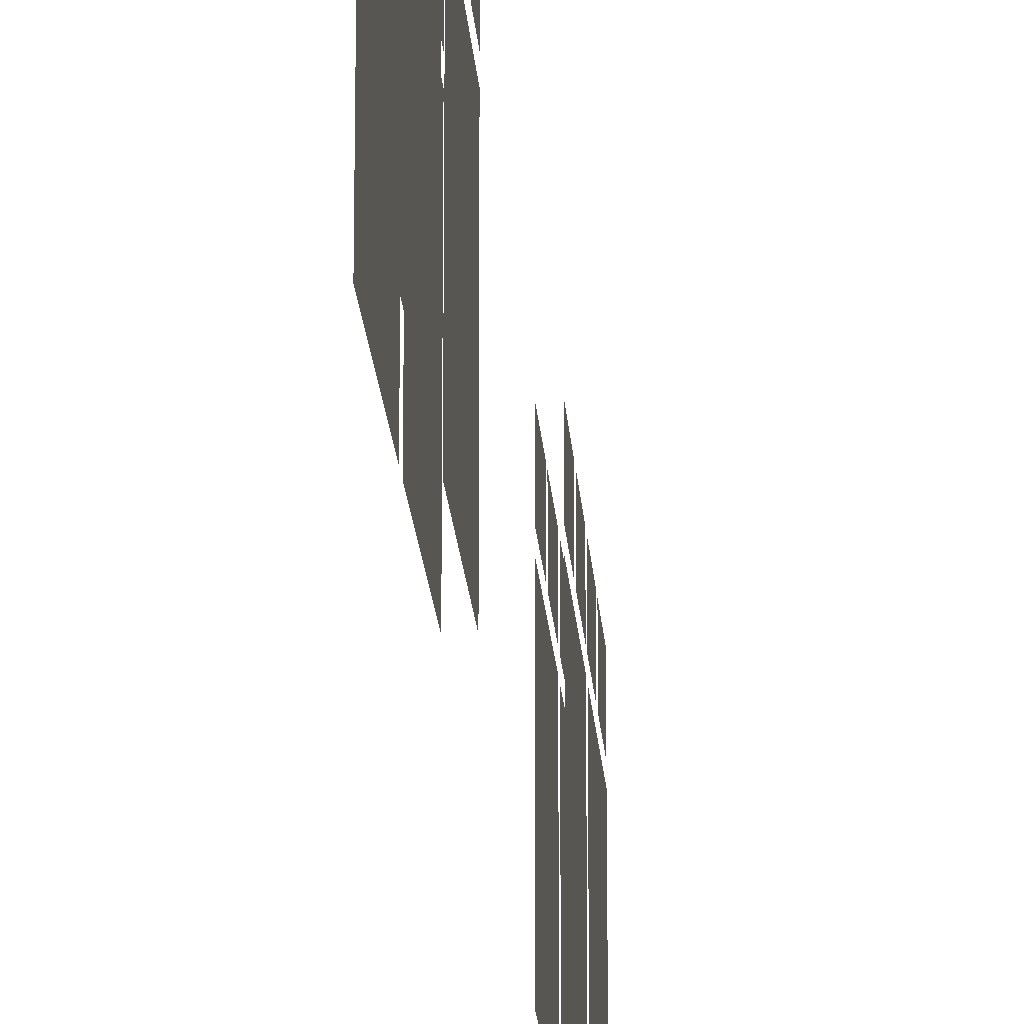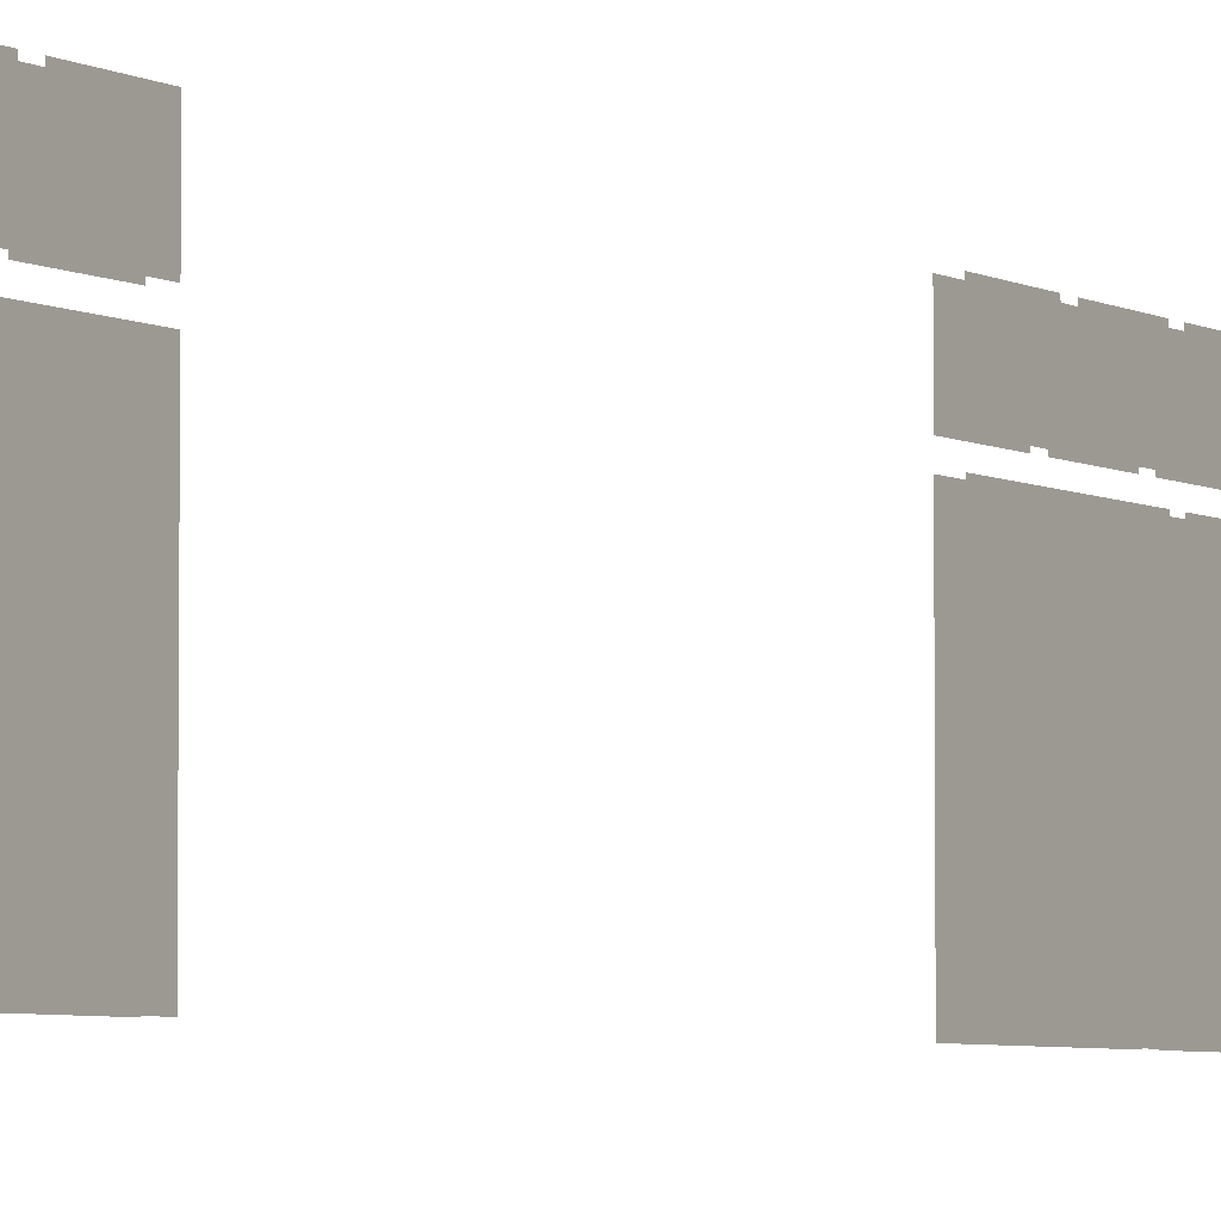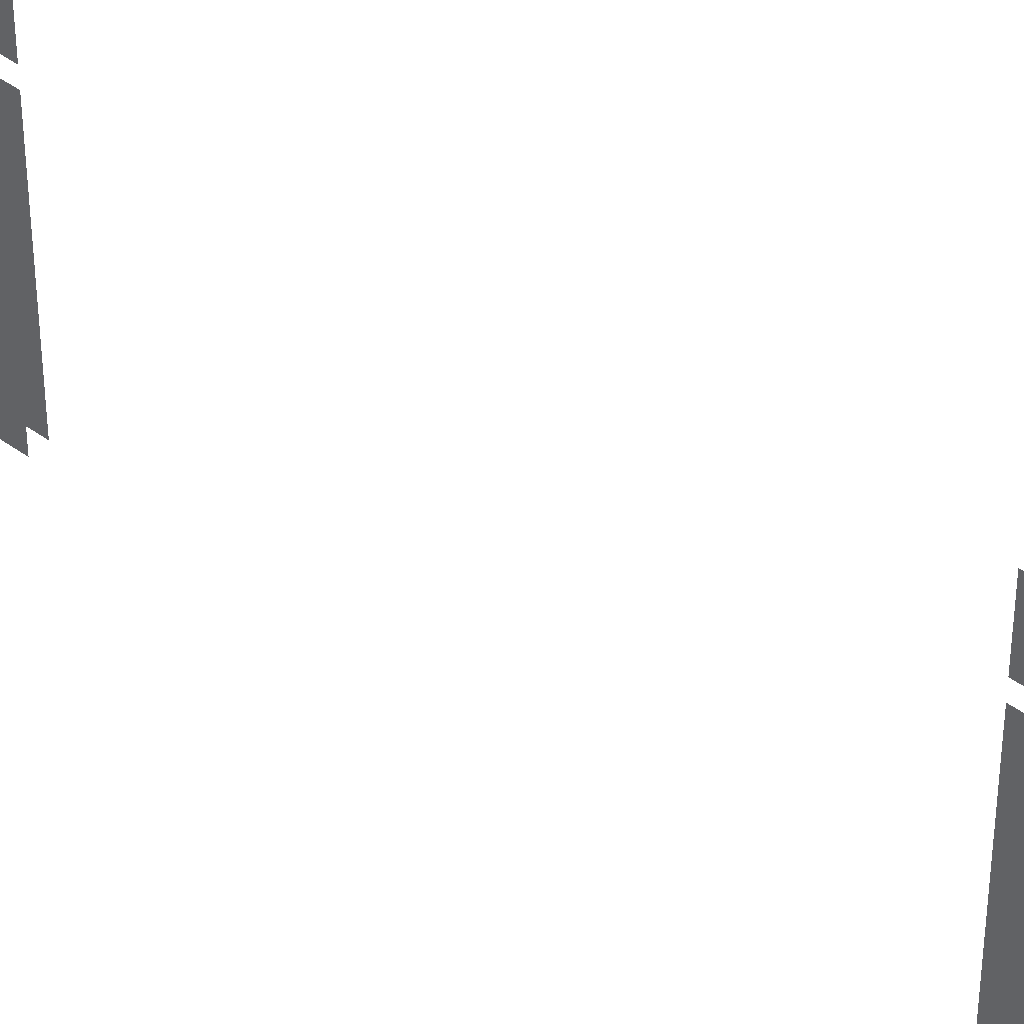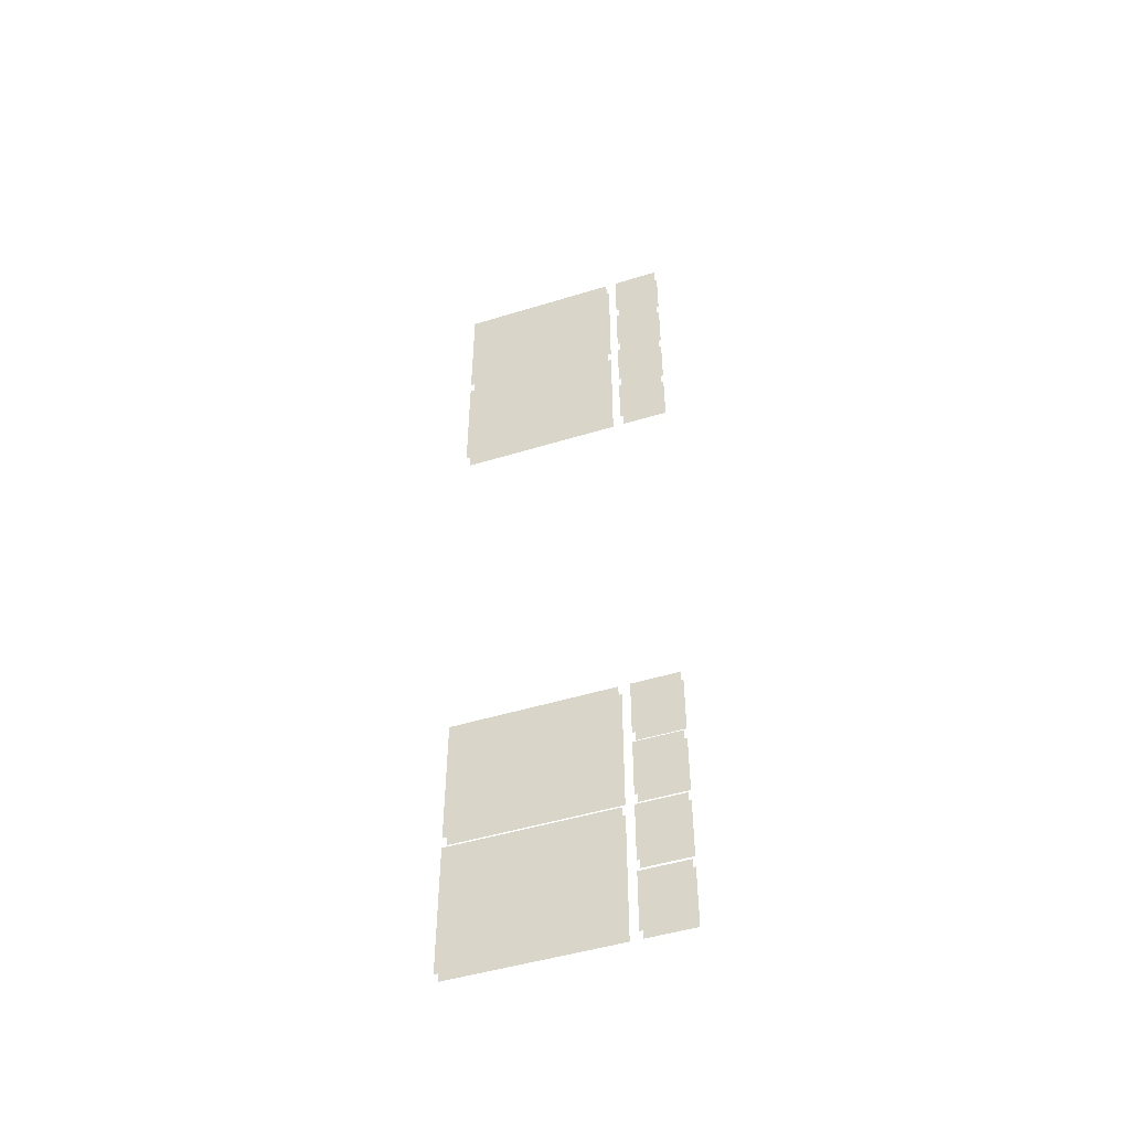
<metadata>
{"format":"obj","ext":"obj","renderer":"f3d","projection":"perspective","resolution":1024,"background":"white","views":[{"elev":-19.7,"azim":-176.1,"up":"+Z"},{"elev":-4.5,"azim":-149.5,"up":"+Z"},{"elev":46.8,"azim":-50.5,"up":"+Z"},{"elev":-48.9,"azim":-71.2,"up":"+Y"}]}
</metadata>
<code>
g Alley_STR_House_02_Window
v 1.48 -7.715 2.235
v 1.48 -7.715 2.74
v 1.48 -7.06 2.74
v 1.48 -7.06 2.235
v 1.48 -10.04 2.235
v 1.48 -10.04 2.74
v 1.48 -9.385 2.74
v 1.48 -9.385 2.235
v 1.48 -8.49 2.235
v 1.48 -8.49 2.74
v 1.48 -7.835 2.74
v 1.48 -7.835 2.235
v 1.48 -10.04 0.36
v 1.48 -10.04 2.115
v 1.48 -8.61 2.115
v 1.48 -8.61 0.36
v 1.48 -9.265 2.235
v 1.48 -9.265 2.74
v 1.48 -8.61 2.74
v 1.48 -8.61 2.235
v 1.48 -8.49 0.36
v 1.48 -8.49 2.115
v 1.48 -7.06 2.115
v 1.48 -7.06 0.36
v 1.37 -7.715 2.235
v 1.37 -7.06 2.235
v 1.37 -7.06 2.74
v 1.37 -7.715 2.74
v 1.37 -10.04 2.235
v 1.37 -9.385 2.235
v 1.37 -9.385 2.74
v 1.37 -10.04 2.74
v 1.37 -8.49 2.235
v 1.37 -7.835 2.235
v 1.37 -7.835 2.74
v 1.37 -8.49 2.74
v 1.37 -10.04 0.36
v 1.37 -8.61 0.36
v 1.37 -8.61 2.115
v 1.37 -10.04 2.115
v 1.37 -9.265 2.235
v 1.37 -8.61 2.235
v 1.37 -8.61 2.74
v 1.37 -9.265 2.74
v 1.37 -8.49 0.36
v 1.37 -7.06 0.36
v 1.37 -7.06 2.115
v 1.37 -8.49 2.115
v 1.48 -0.5653 2.235
v 1.48 -0.5653 2.74
v 1.48 0.04058 2.74
v 1.48 0.04058 2.235
v 1.48 -2.74 2.235
v 1.48 -2.74 2.74
v 1.48 -2.135 2.74
v 1.48 -2.135 2.235
v 1.48 -1.29 2.235
v 1.48 -1.29 2.74
v 1.48 -0.6853 2.74
v 1.48 -0.6853 2.235
v 1.48 -2.74 0.36
v 1.48 -2.74 2.115
v 1.48 -1.41 2.115
v 1.48 -1.41 0.36
v 1.48 -2.015 2.235
v 1.48 -2.015 2.74
v 1.48 -1.41 2.74
v 1.48 -1.41 2.235
v 1.48 -1.29 0.36
v 1.48 -1.29 2.115
v 1.48 0.04058 2.115
v 1.48 0.04058 0.36
v 1.37 -0.5653 2.235
v 1.37 0.04058 2.235
v 1.37 0.04058 2.74
v 1.37 -0.5653 2.74
v 1.37 -2.74 2.235
v 1.37 -2.135 2.235
v 1.37 -2.135 2.74
v 1.37 -2.74 2.74
v 1.37 -1.29 2.235
v 1.37 -0.6853 2.235
v 1.37 -0.6853 2.74
v 1.37 -1.29 2.74
v 1.37 -2.74 0.36
v 1.37 -1.41 0.36
v 1.37 -1.41 2.115
v 1.37 -2.74 2.115
v 1.37 -2.015 2.235
v 1.37 -1.41 2.235
v 1.37 -1.41 2.74
v 1.37 -2.015 2.74
v 1.37 -1.29 0.36
v 1.37 0.04058 0.36
v 1.37 0.04058 2.115
v 1.37 -1.29 2.115
g Alley_STR_House_02_Window_0
f 3 2 1
f 4 3 1
f 7 6 5
f 8 7 5
f 11 10 9
f 12 11 9
f 15 14 13
f 16 15 13
f 19 18 17
f 20 19 17
f 23 22 21
f 24 23 21
f 27 26 25
f 28 27 25
f 31 30 29
f 32 31 29
f 35 34 33
f 36 35 33
f 39 38 37
f 40 39 37
f 43 42 41
f 44 43 41
f 47 46 45
f 48 47 45
f 51 50 49
f 52 51 49
f 55 54 53
f 56 55 53
f 59 58 57
f 60 59 57
f 63 62 61
f 64 63 61
f 67 66 65
f 68 67 65
f 71 70 69
f 72 71 69
f 75 74 73
f 76 75 73
f 79 78 77
f 80 79 77
f 83 82 81
f 84 83 81
f 87 86 85
f 88 87 85
f 91 90 89
f 92 91 89
f 95 94 93
f 96 95 93

</code>
